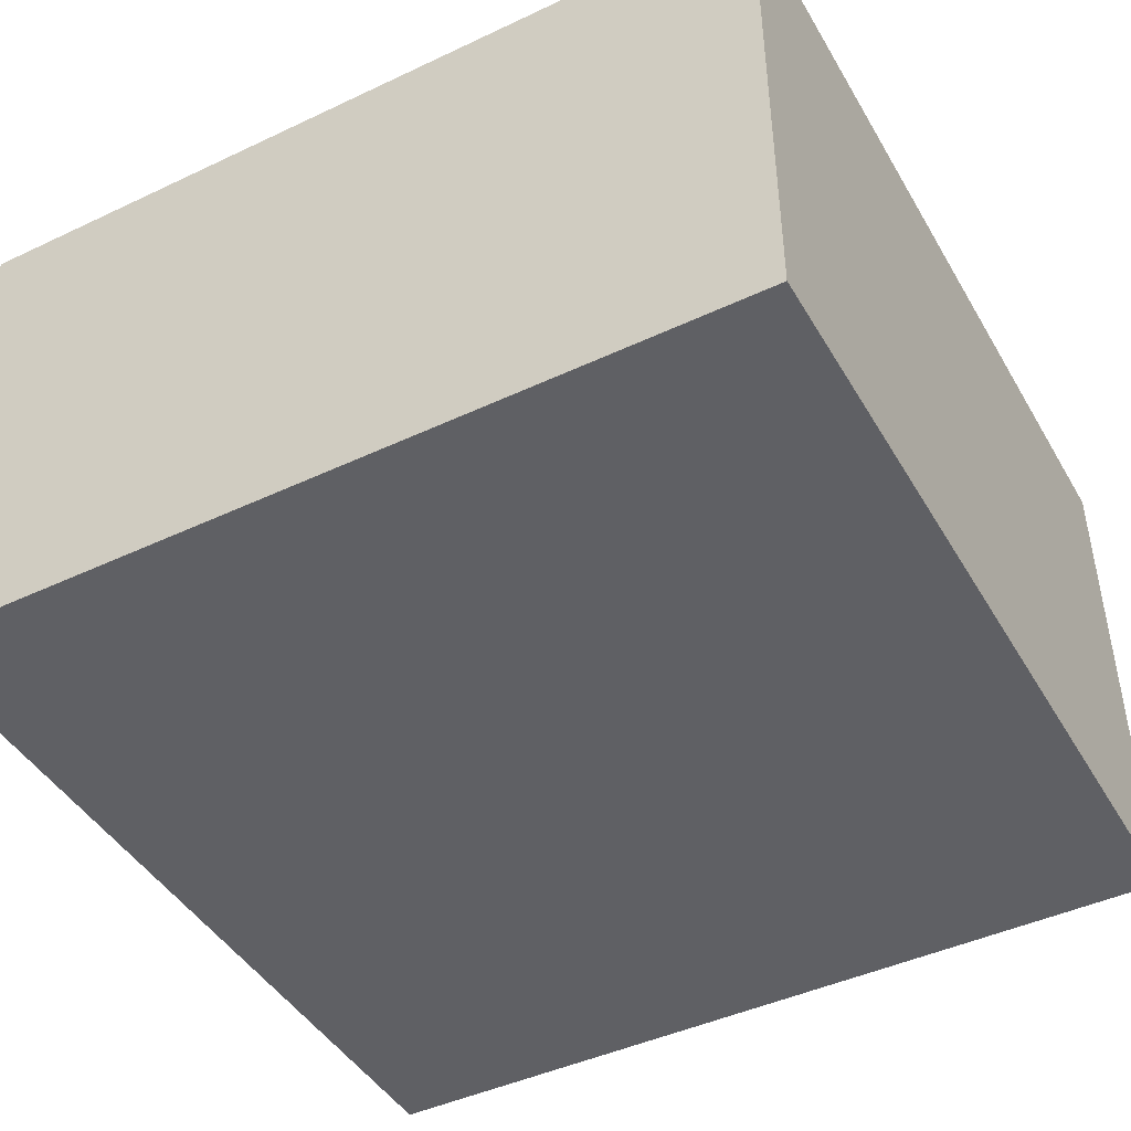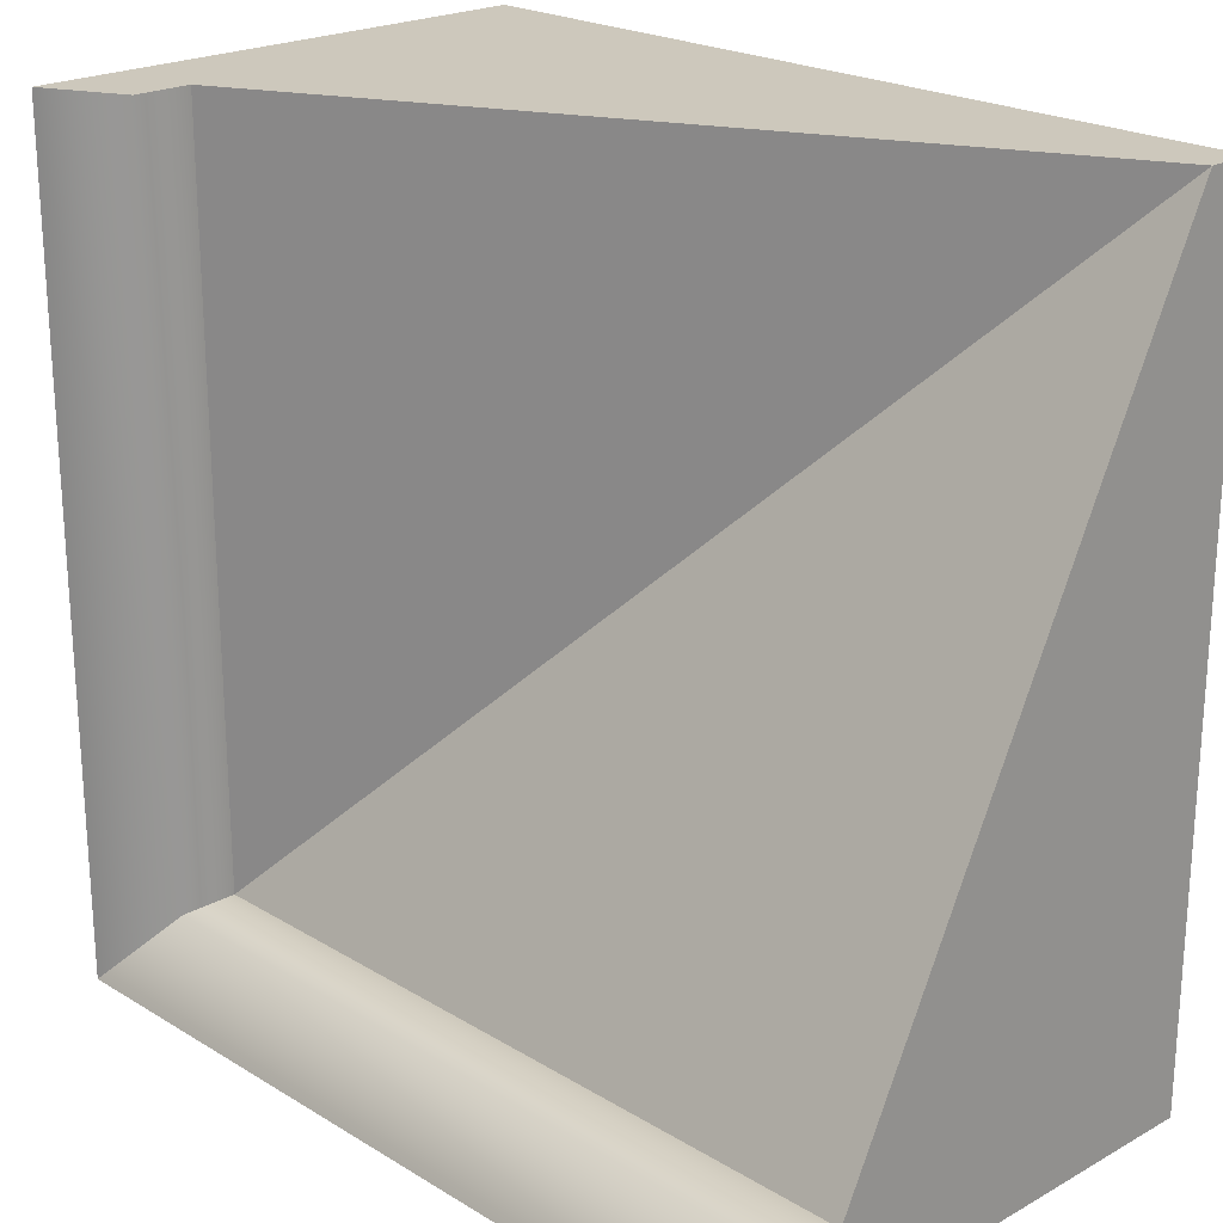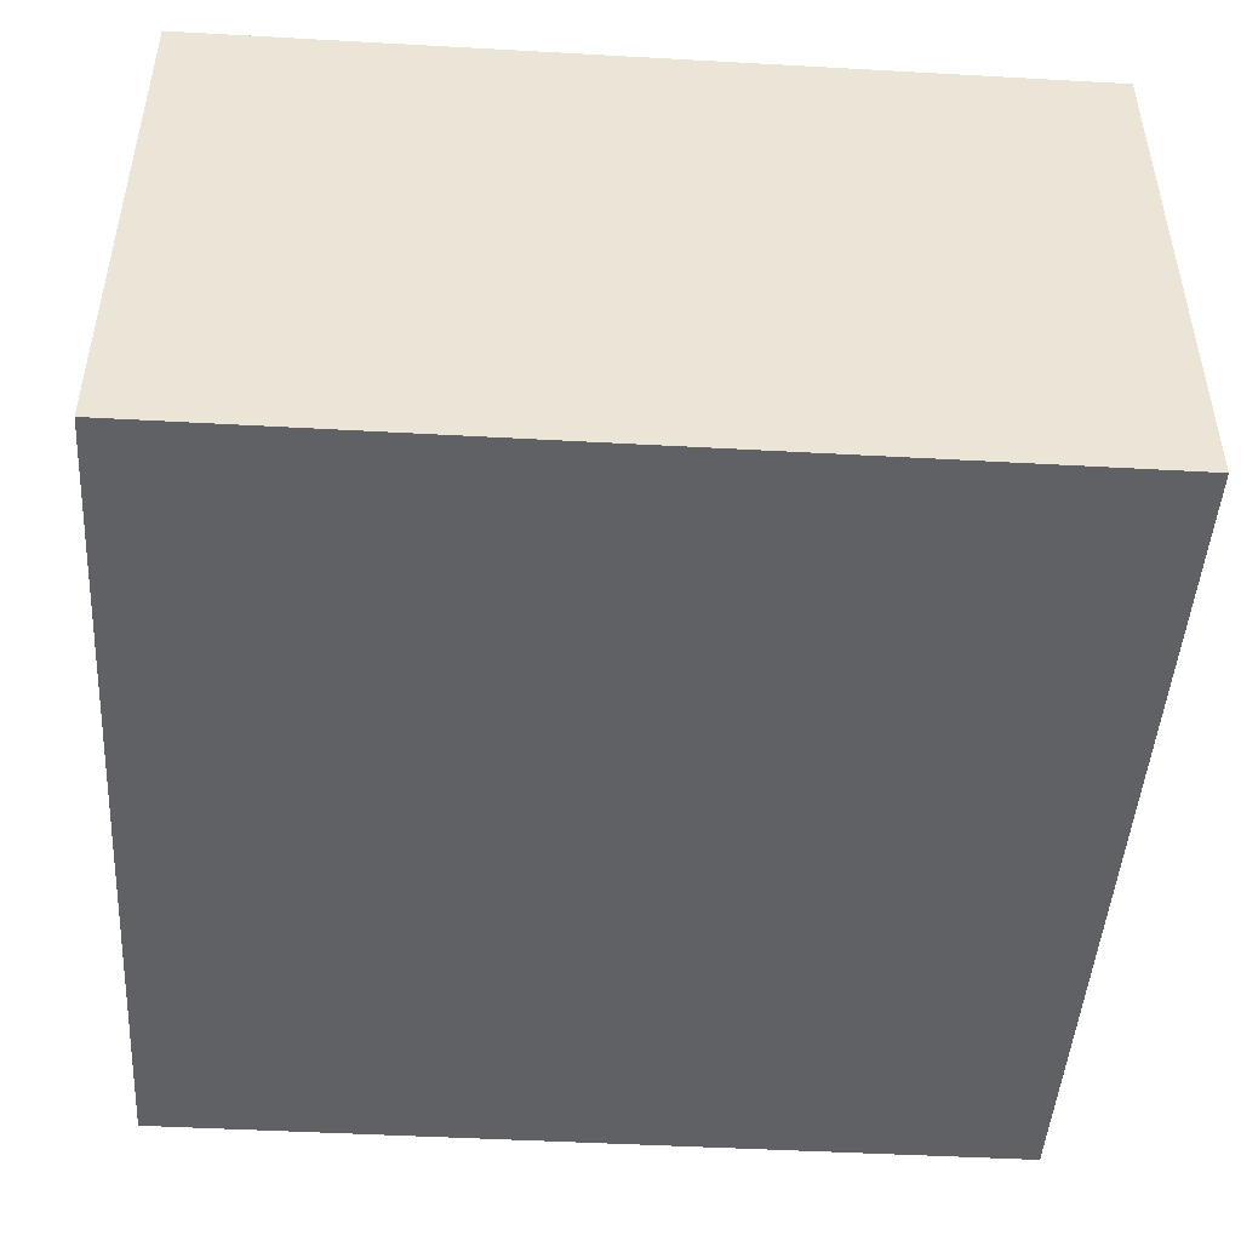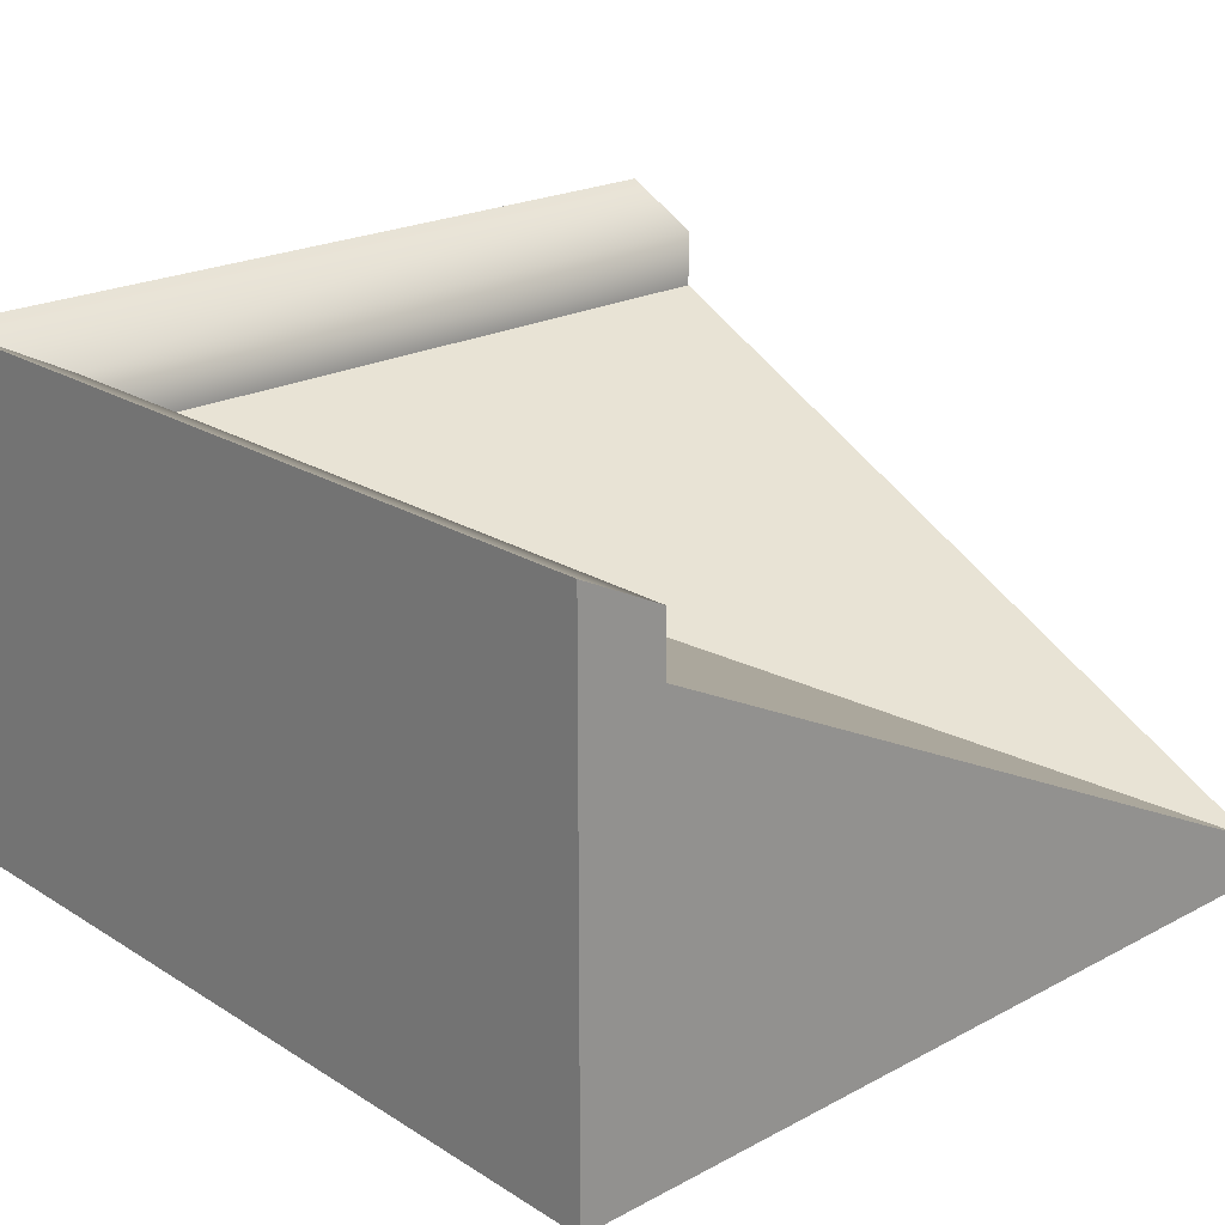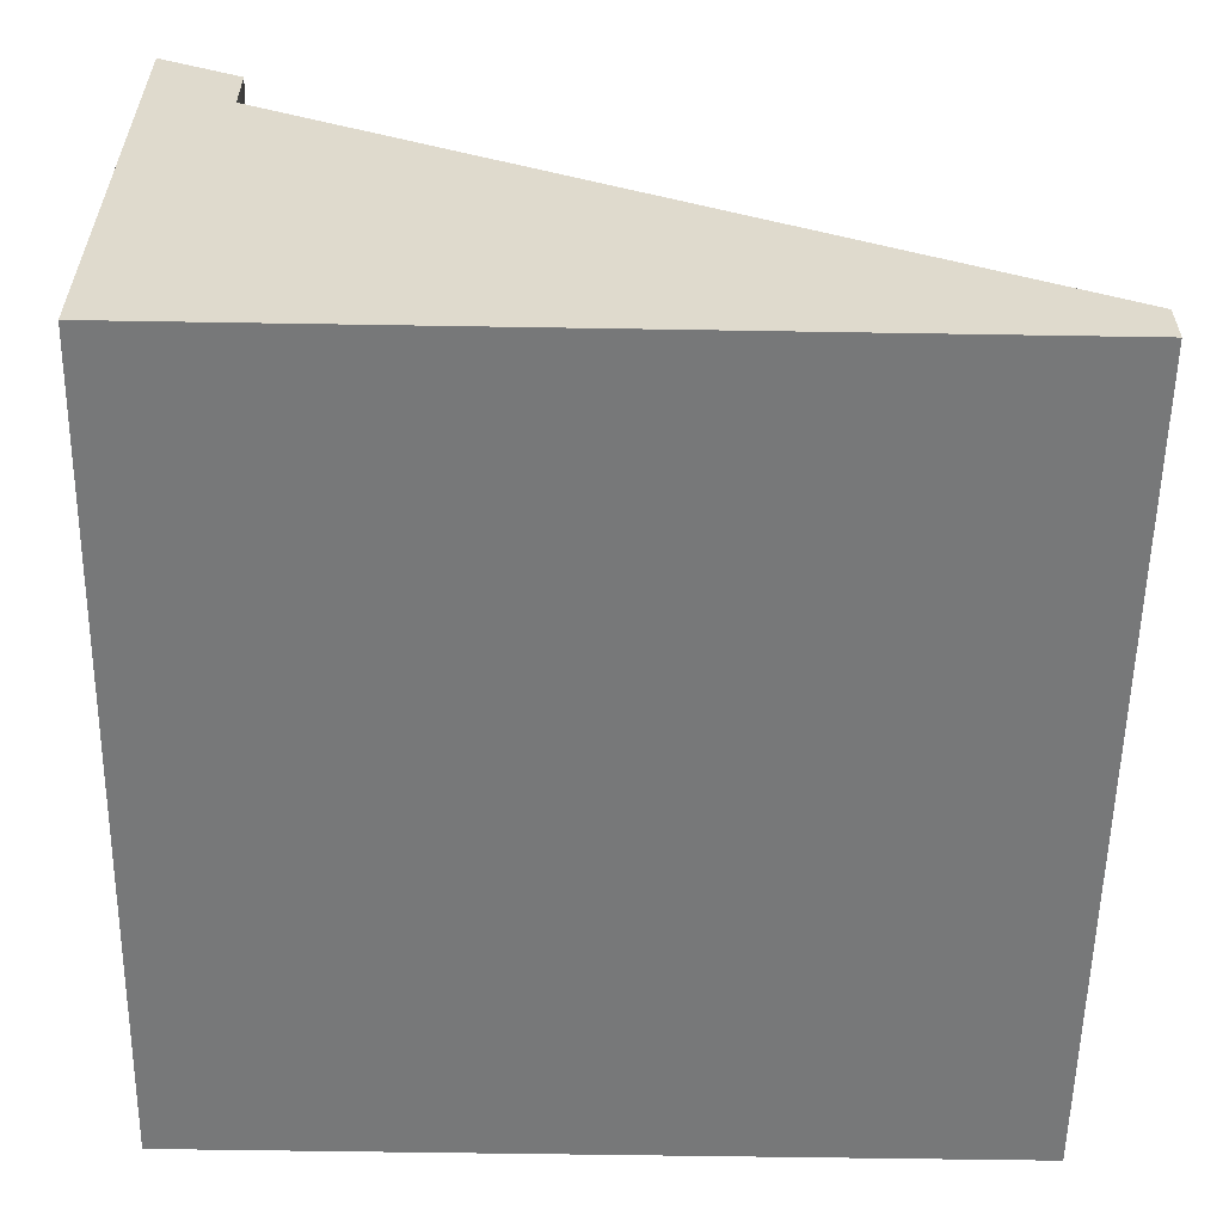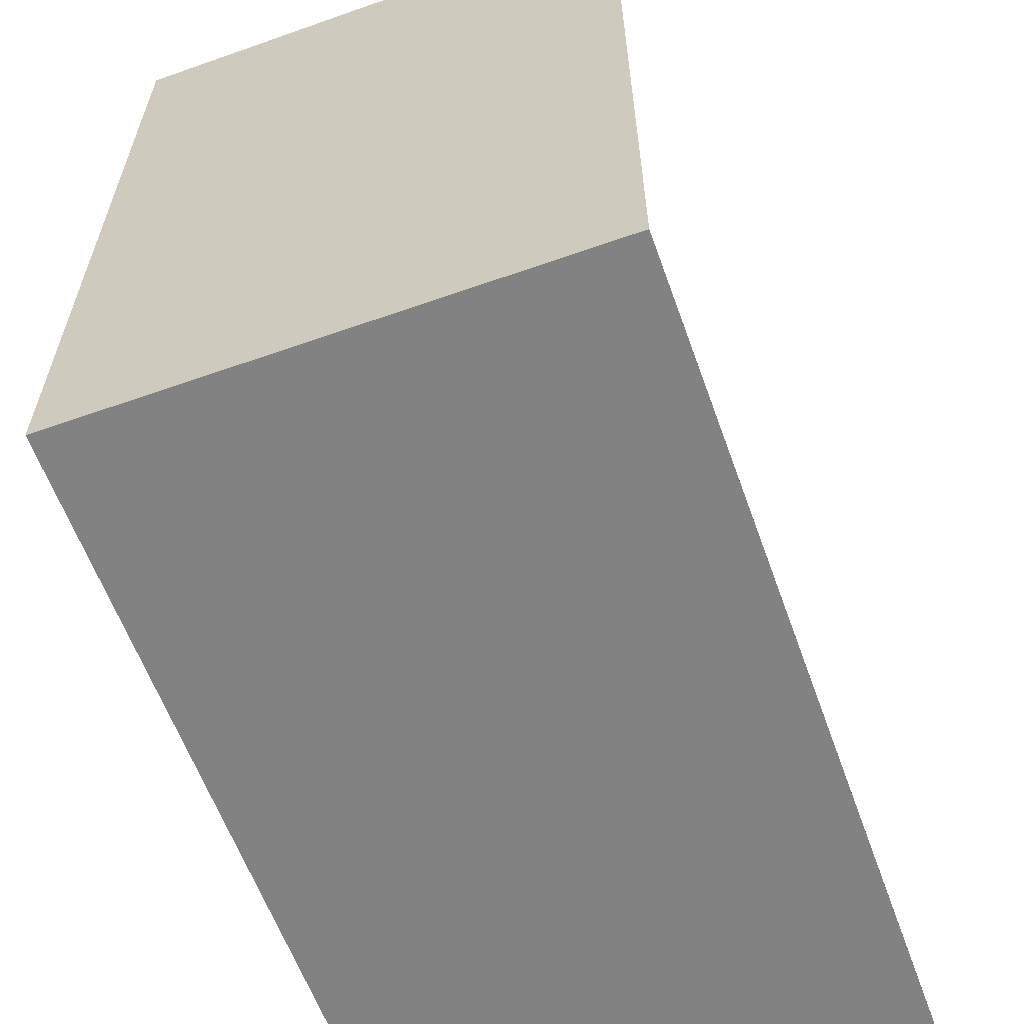
<metadata>
{"format":"obj","ext":"obj","renderer":"f3d","projection":"perspective","resolution":1024,"background":"white","views":[{"elev":-44.7,"azim":118.7,"up":"+Y"},{"elev":22.1,"azim":-133.8,"up":"+Z"},{"elev":-47.0,"azim":86.4,"up":"+Y"},{"elev":21.9,"azim":-132.7,"up":"+Y"},{"elev":-57.3,"azim":-91.0,"up":"+Y"},{"elev":-60.7,"azim":109.8,"up":"+Z"}]}
</metadata>
<code>
g roof-corner-inner
v -0.5 0.0559 0.5 1 1 1
v -0.4462 0.0828 0.5 1 1 1
v -0.5 0 0.5 1 1 1
v 0.4 0.5059 0.5 1 1 1
v 0.5 0 0.5 1 1 1
v 0.5 0.6259 0.5 1 1 1
v 0.4 0.5759 0.5 1 1 1
v 0.5 0.6259 -0.5 1 1 1
v 0.5 0 -0.5 1 1 1
v -0.5 0 -0.5 1 1 1
v -0.5 0.5759 -0.4 1 1 1
v -0.5 0.5059 -0.4 1 1 1
v -0.5 0.6259 -0.5 1 1 1
v -0.5 0.0828 0.4462 1 1 1
v 0.4 0.5759 -0.4 1 1 1
v 0.4 0.5059 -0.4 1 1 1
v -0.4462 0.0828 0.4462 1 1 1
f 3 2 1
f 3 4 2
f 5 4 3
f 4 5 6
f 4 6 7
f 6 9 8
f 9 6 5
f 5 10 9
f 10 5 3
f 13 12 11
f 10 12 13
f 12 10 3
f 12 3 14
f 14 3 1
f 13 9 10
f 9 13 8
f 13 15 8
f 15 13 11
f 4 15 16
f 15 4 7
f 17 4 16
f 4 17 2
f 16 11 12
f 11 16 15
f 15 6 8
f 6 15 7
f 12 17 16
f 17 12 14
f 14 1 17
f 1 2 17
g roof-corner-inner
f 3 2 1
f 3 4 2
f 5 4 3
f 4 5 6
f 4 6 7
f 6 9 8
f 9 6 5
f 5 10 9
f 10 5 3
f 13 12 11
f 10 12 13
f 12 10 3
f 12 3 14
f 14 3 1
f 13 9 10
f 9 13 8
f 13 15 8
f 15 13 11
f 4 15 16
f 15 4 7
f 17 4 16
f 4 17 2
f 16 11 12
f 11 16 15
f 15 6 8
f 6 15 7
f 12 17 16
f 17 12 14
f 14 1 17
f 1 2 17

</code>
